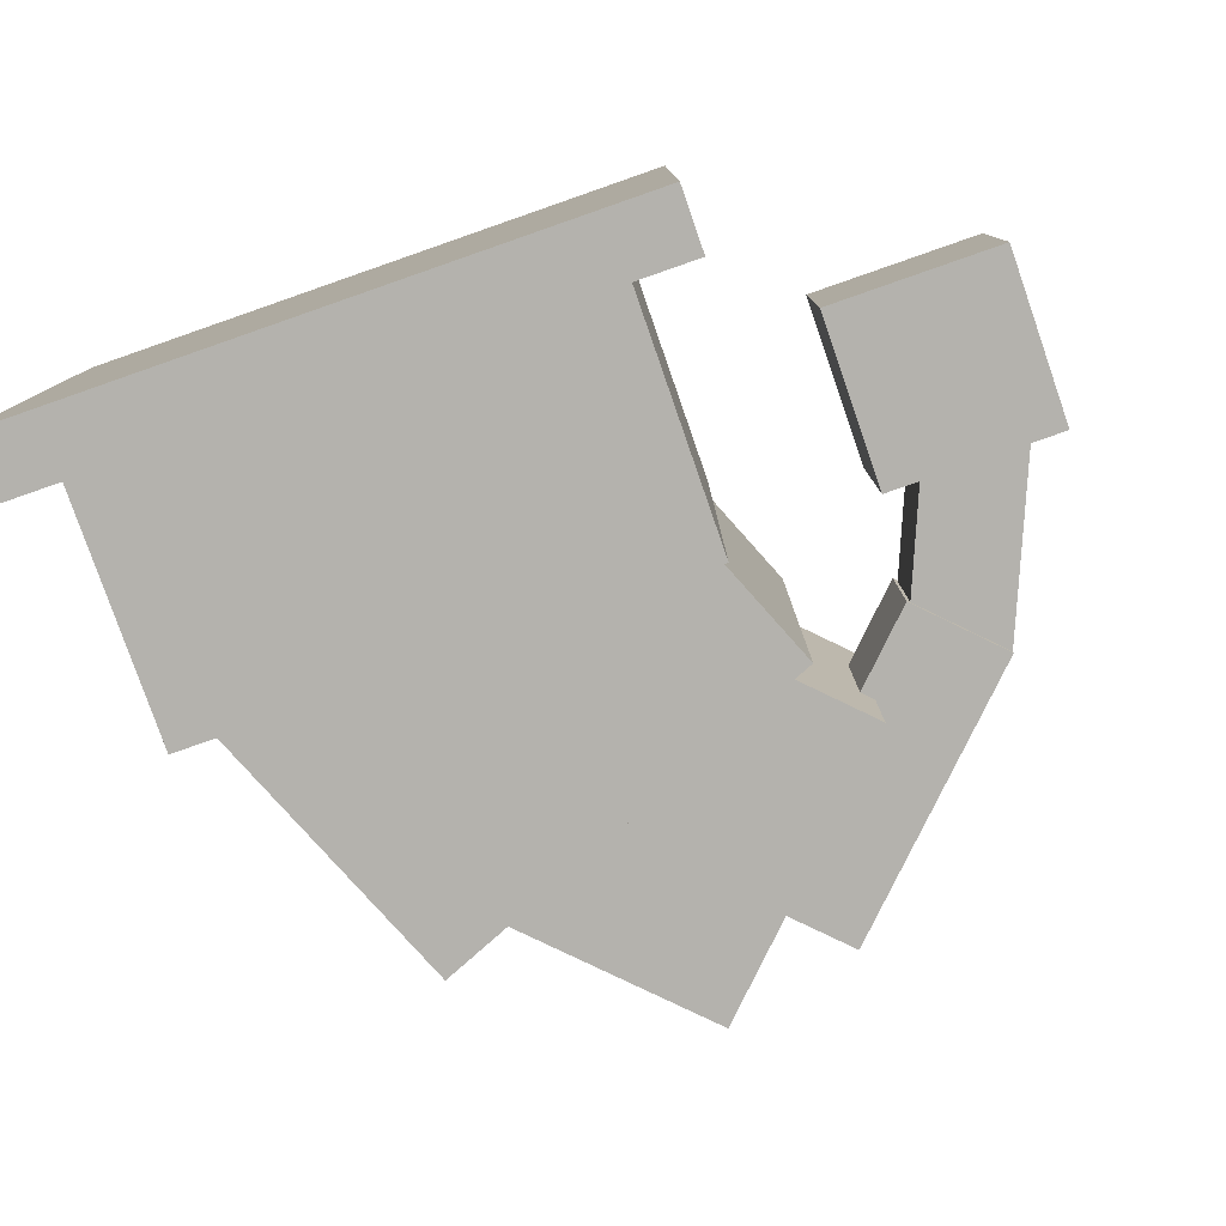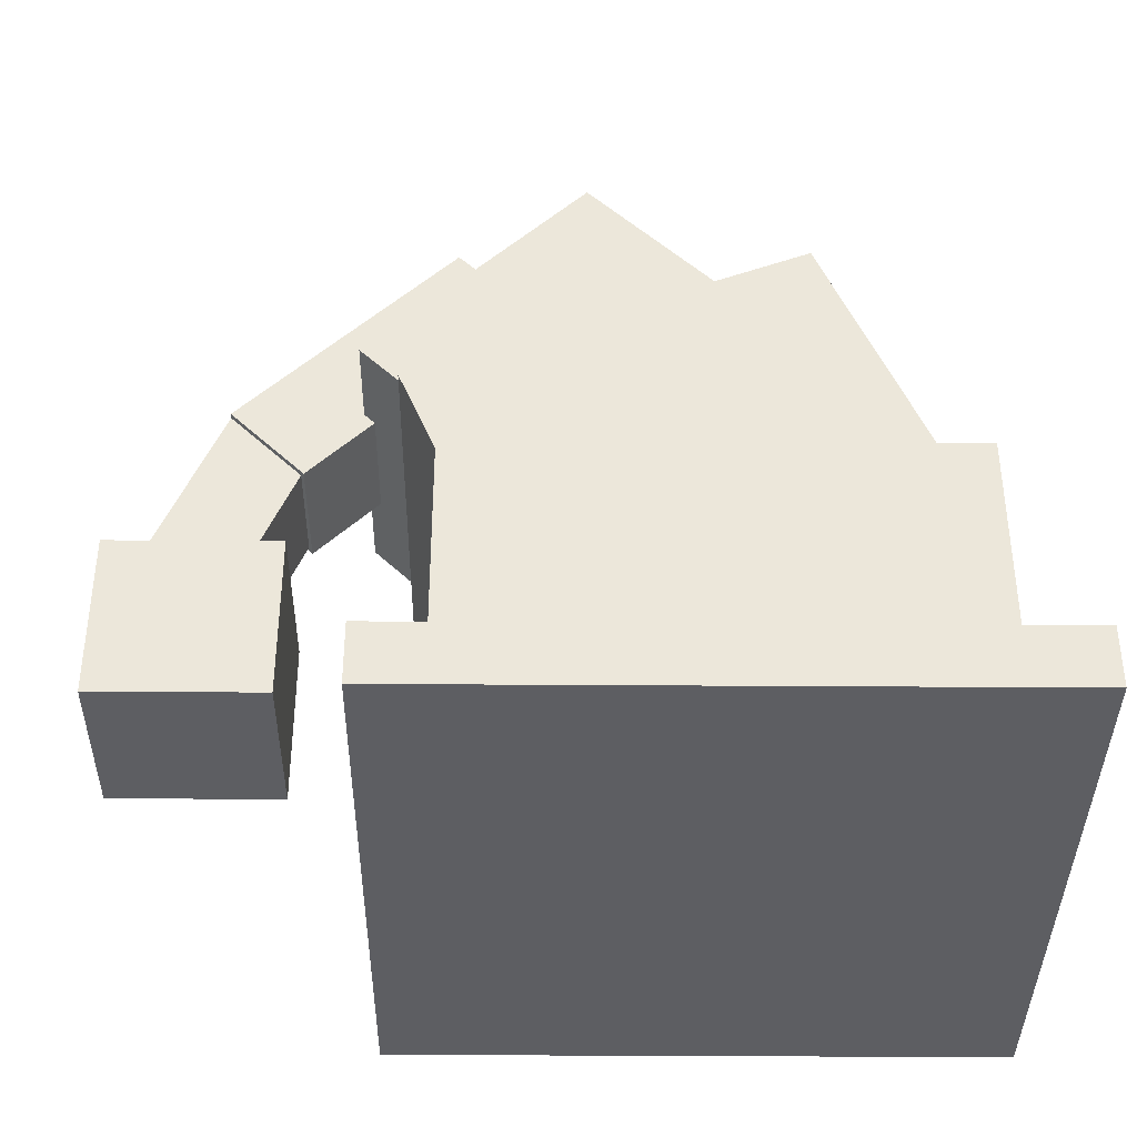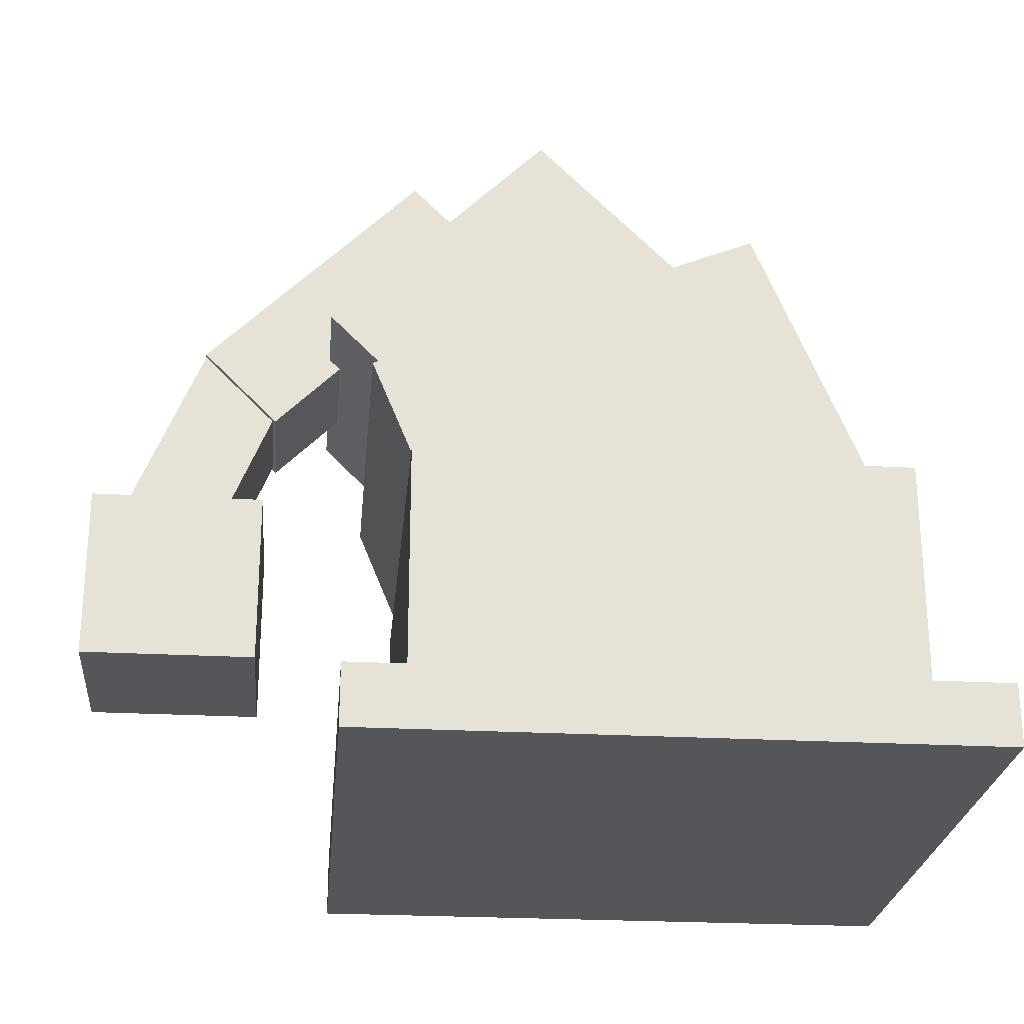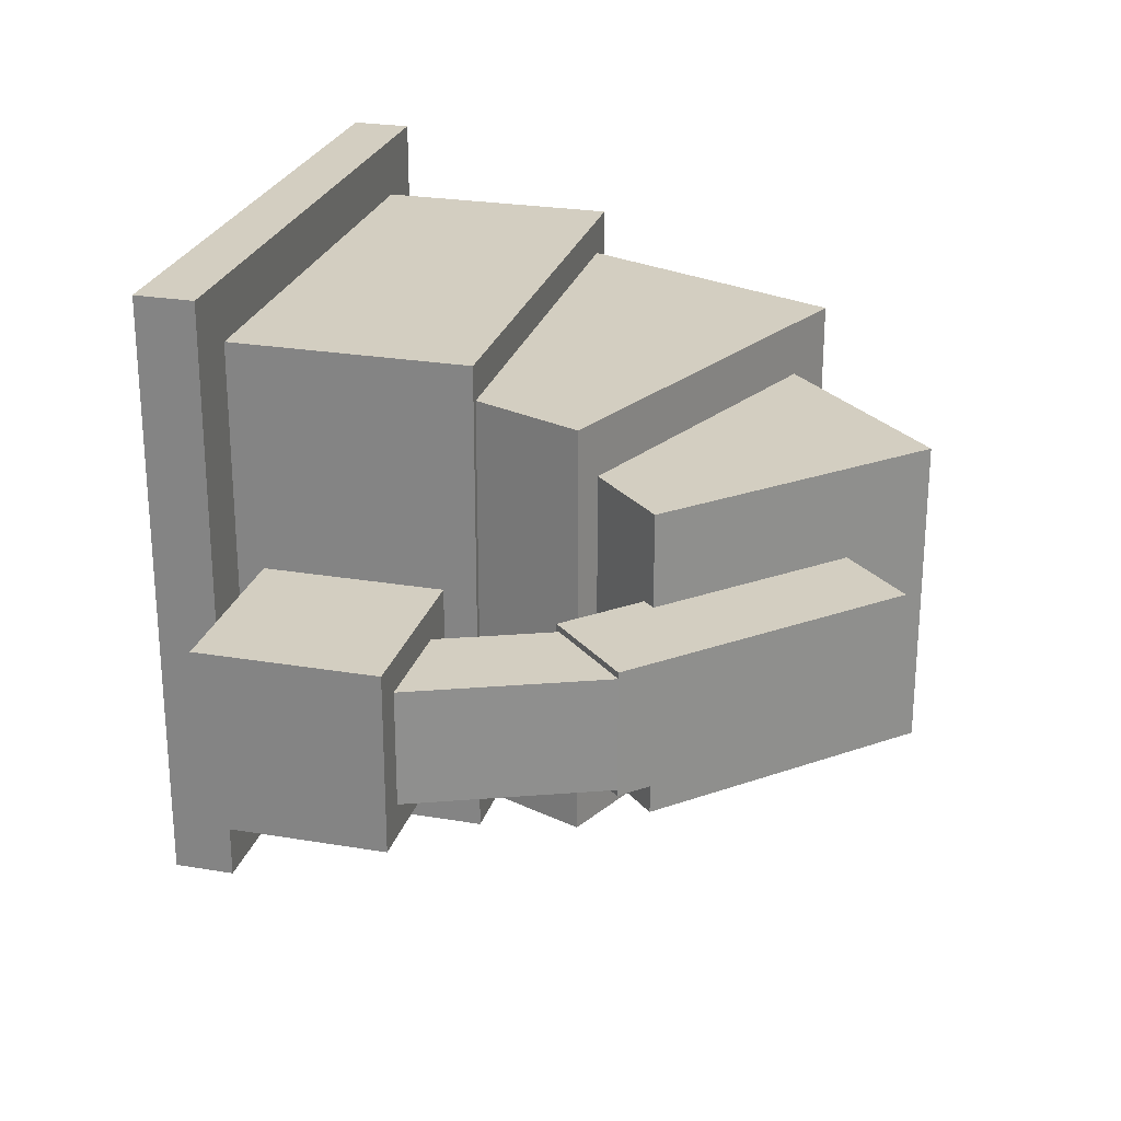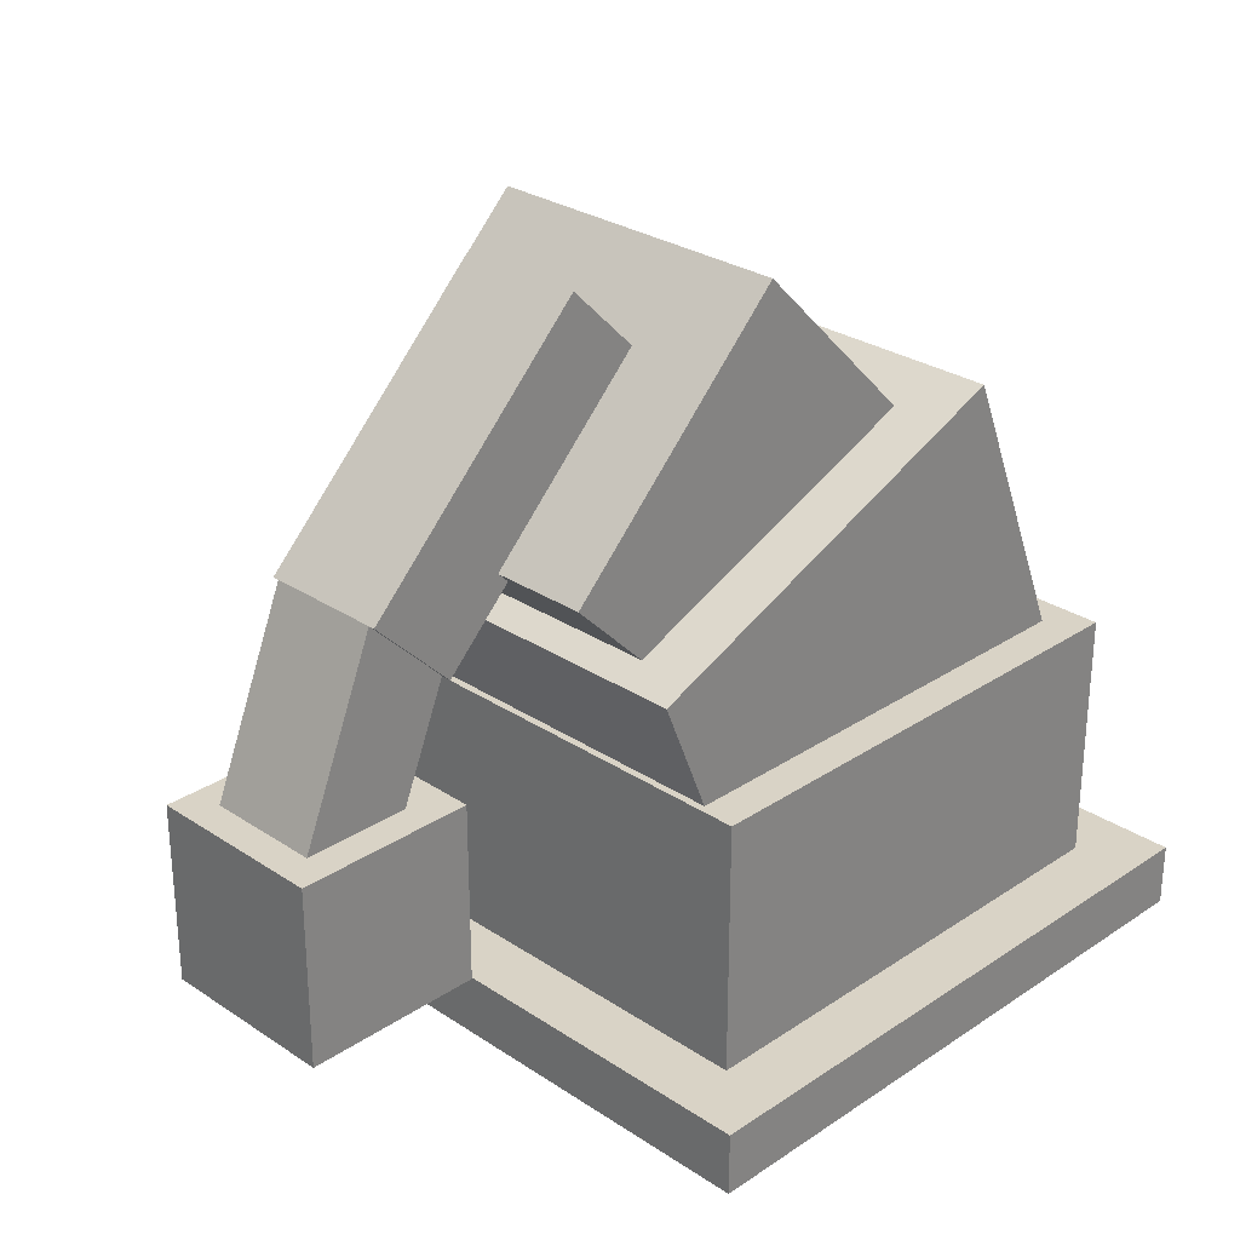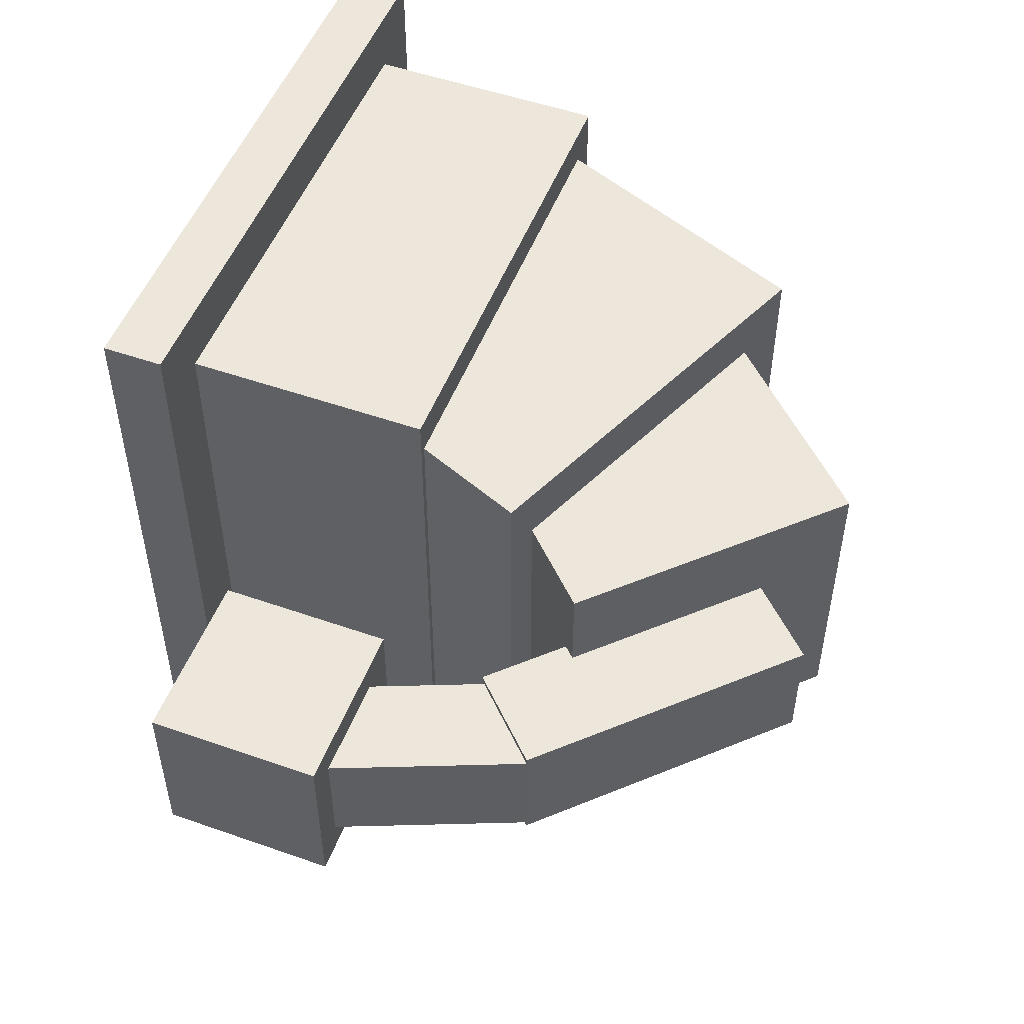
<metadata>
{"format":"obj","ext":"obj","renderer":"f3d","projection":"perspective","resolution":1024,"background":"white","views":[{"elev":-79.5,"azim":19.2,"up":"+Z"},{"elev":-38.3,"azim":179.5,"up":"+Y"},{"elev":-25.1,"azim":174.9,"up":"+Y"},{"elev":25.3,"azim":105.2,"up":"+Z"},{"elev":28.3,"azim":134.9,"up":"+Y"},{"elev":51.4,"azim":110.9,"up":"+Z"}]}
</metadata>
<code>
v  0.8125 0.0625 0.8125
v  0.8125 0 0.8125
v  0.8125 0.0625 0.1875
v  0.8125 0 0.1875
v  0.1875 0.0625 0.1875
v  0.1875 0 0.1875
v  0.1875 0.0625 0.8125
v  0.1875 0 0.8125
v  0.75 0.3125 0.75
v  0.75 0.0625 0.75
v  0.75 0.3125 0.25
v  0.75 0.0625 0.25
v  0.25 0.3125 0.25
v  0.25 0.0625 0.25
v  0.25 0.3125 0.75
v  0.25 0.0625 0.75
v  0.833 0.5088 0.6562
v  0.6672 0.343 0.6562
v  0.833 0.5088 0.3438
v  0.6672 0.343 0.3438
v  0.612 0.7297 0.3438
v  0.4463 0.564 0.3438
v  0.612 0.7297 0.6562
v  0.4463 0.564 0.6562
v  0.9655 0.5088 0.5625
v  0.8882 0.4314 0.5625
v  0.9655 0.5088 0.4375
v  0.8882 0.4314 0.4375
v  0.7446 0.7297 0.4375
v  0.6672 0.6524 0.4375
v  0.7446 0.7297 0.5625
v  0.6672 0.6524 0.5625
v  0.9655 0.5088 0.5562
v  1.056 0.2893 0.5562
v  0.9655 0.5088 0.4437
v  1.056 0.2893 0.4437
v  0.876 0.4717 0.4437
v  0.9669 0.2523 0.4437
v  0.876 0.4717 0.5562
v  0.9669 0.2523 0.5562
v  1.072 0.3268 0.5875
v  1.072 0.1518 0.5875
v  1.072 0.3268 0.4125
v  1.072 0.1518 0.4125
v  0.8966 0.3268 0.4125
v  0.8966 0.1518 0.4125
v  0.8966 0.3268 0.5875
v  0.8966 0.1518 0.5875
v  0.7896 0.4251 0.7125
v  0.6569 0.1047 0.7125
v  0.7896 0.4251 0.2875
v  0.6569 0.1047 0.2875
v  0.397 0.5878 0.2875
v  0.2642 0.2673 0.2875
v  0.397 0.5878 0.7125
v  0.2642 0.2673 0.7125
g meshes_0
f 1 2 3
f 2 4 3
f 5 6 7
f 6 8 7
f 5 7 3
f 7 1 3
f 8 6 2
f 6 4 2
f 7 8 1
f 8 2 1
f 3 4 5
f 4 6 5
g meshes_1
f 9 10 11
f 10 12 11
f 13 14 15
f 14 16 15
f 13 15 11
f 15 9 11
f 16 14 10
f 14 12 10
f 15 16 9
f 16 10 9
f 11 12 13
f 12 14 13
g meshes_2
f 17 18 19
f 18 20 19
f 21 22 23
f 22 24 23
f 21 23 19
f 23 17 19
f 24 22 18
f 22 20 18
f 23 24 17
f 24 18 17
f 19 20 21
f 20 22 21
g meshes_3
f 25 26 27
f 26 28 27
f 29 30 31
f 30 32 31
f 29 31 27
f 31 25 27
f 32 30 26
f 30 28 26
f 31 32 25
f 32 26 25
f 27 28 29
f 28 30 29
g meshes_4
f 33 34 35
f 34 36 35
f 37 38 39
f 38 40 39
f 37 39 35
f 39 33 35
f 40 38 34
f 38 36 34
f 39 40 33
f 40 34 33
f 35 36 37
f 36 38 37
g meshes_5
f 41 42 43
f 42 44 43
f 45 46 47
f 46 48 47
f 45 47 43
f 47 41 43
f 48 46 42
f 46 44 42
f 47 48 41
f 48 42 41
f 43 44 45
f 44 46 45
g meshes_6
f 49 50 51
f 50 52 51
f 53 54 55
f 54 56 55
f 53 55 51
f 55 49 51
f 56 54 50
f 54 52 50
f 55 56 49
f 56 50 49
f 51 52 53
f 52 54 53

</code>
